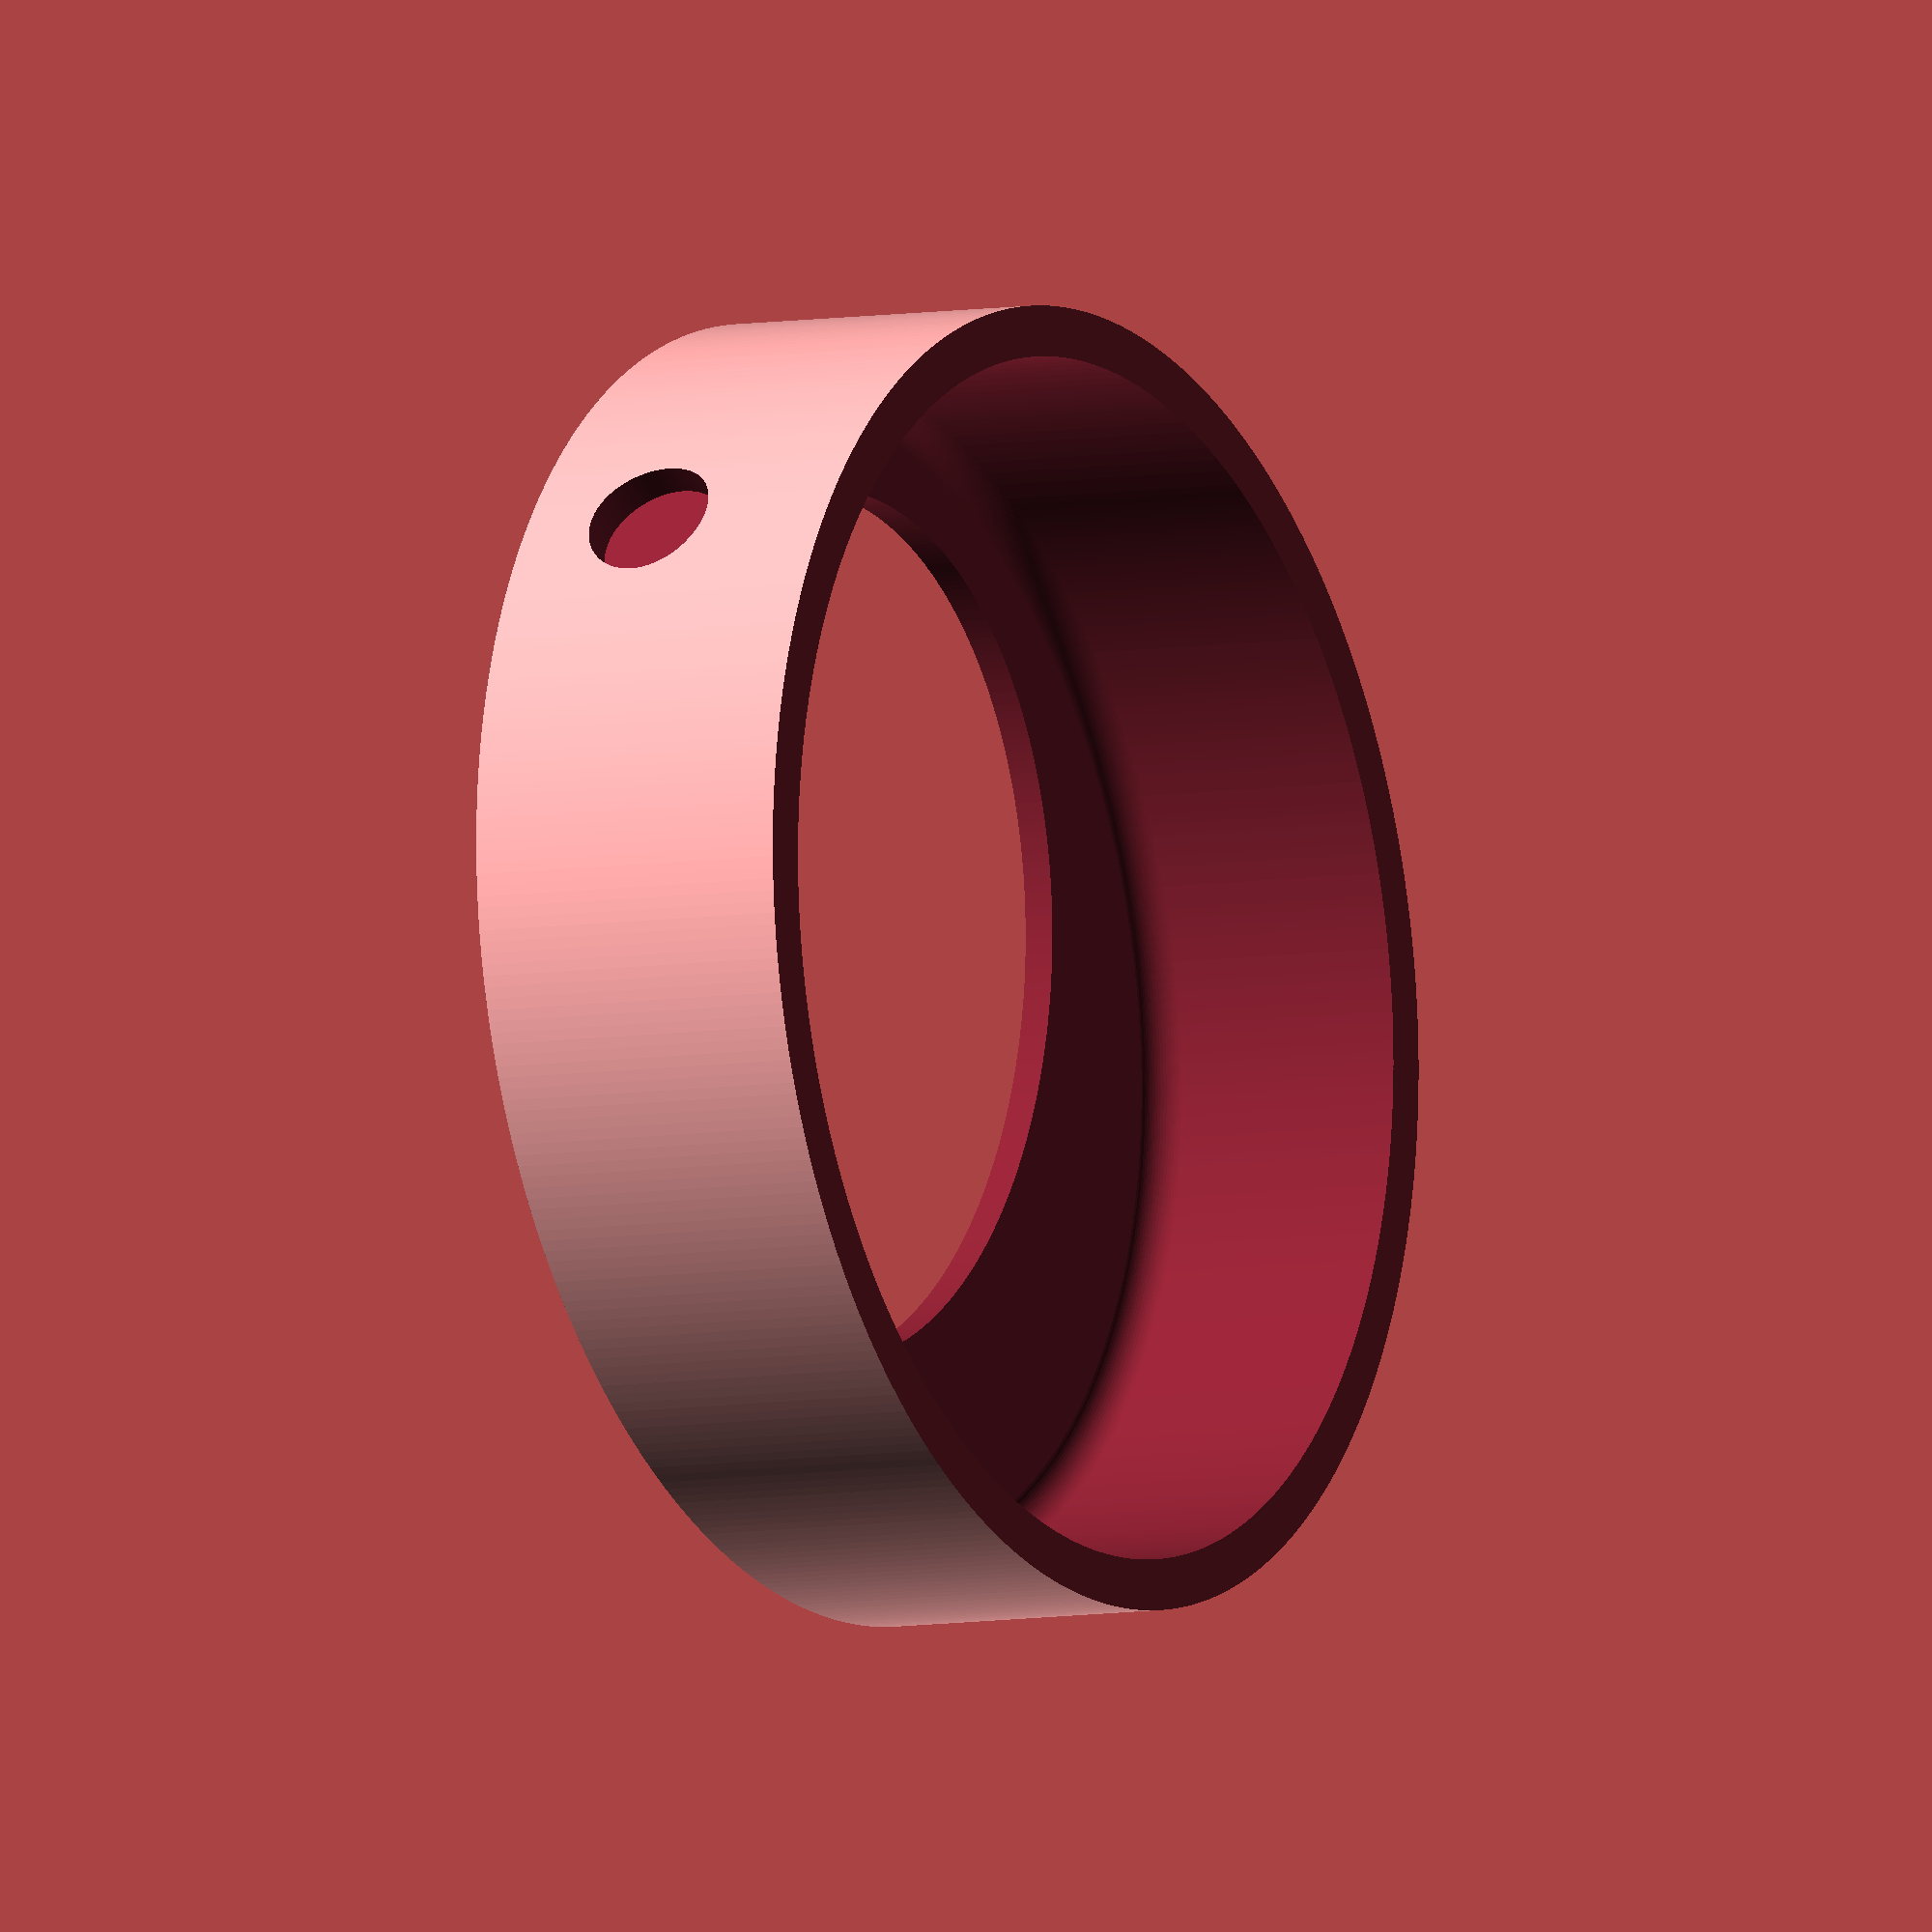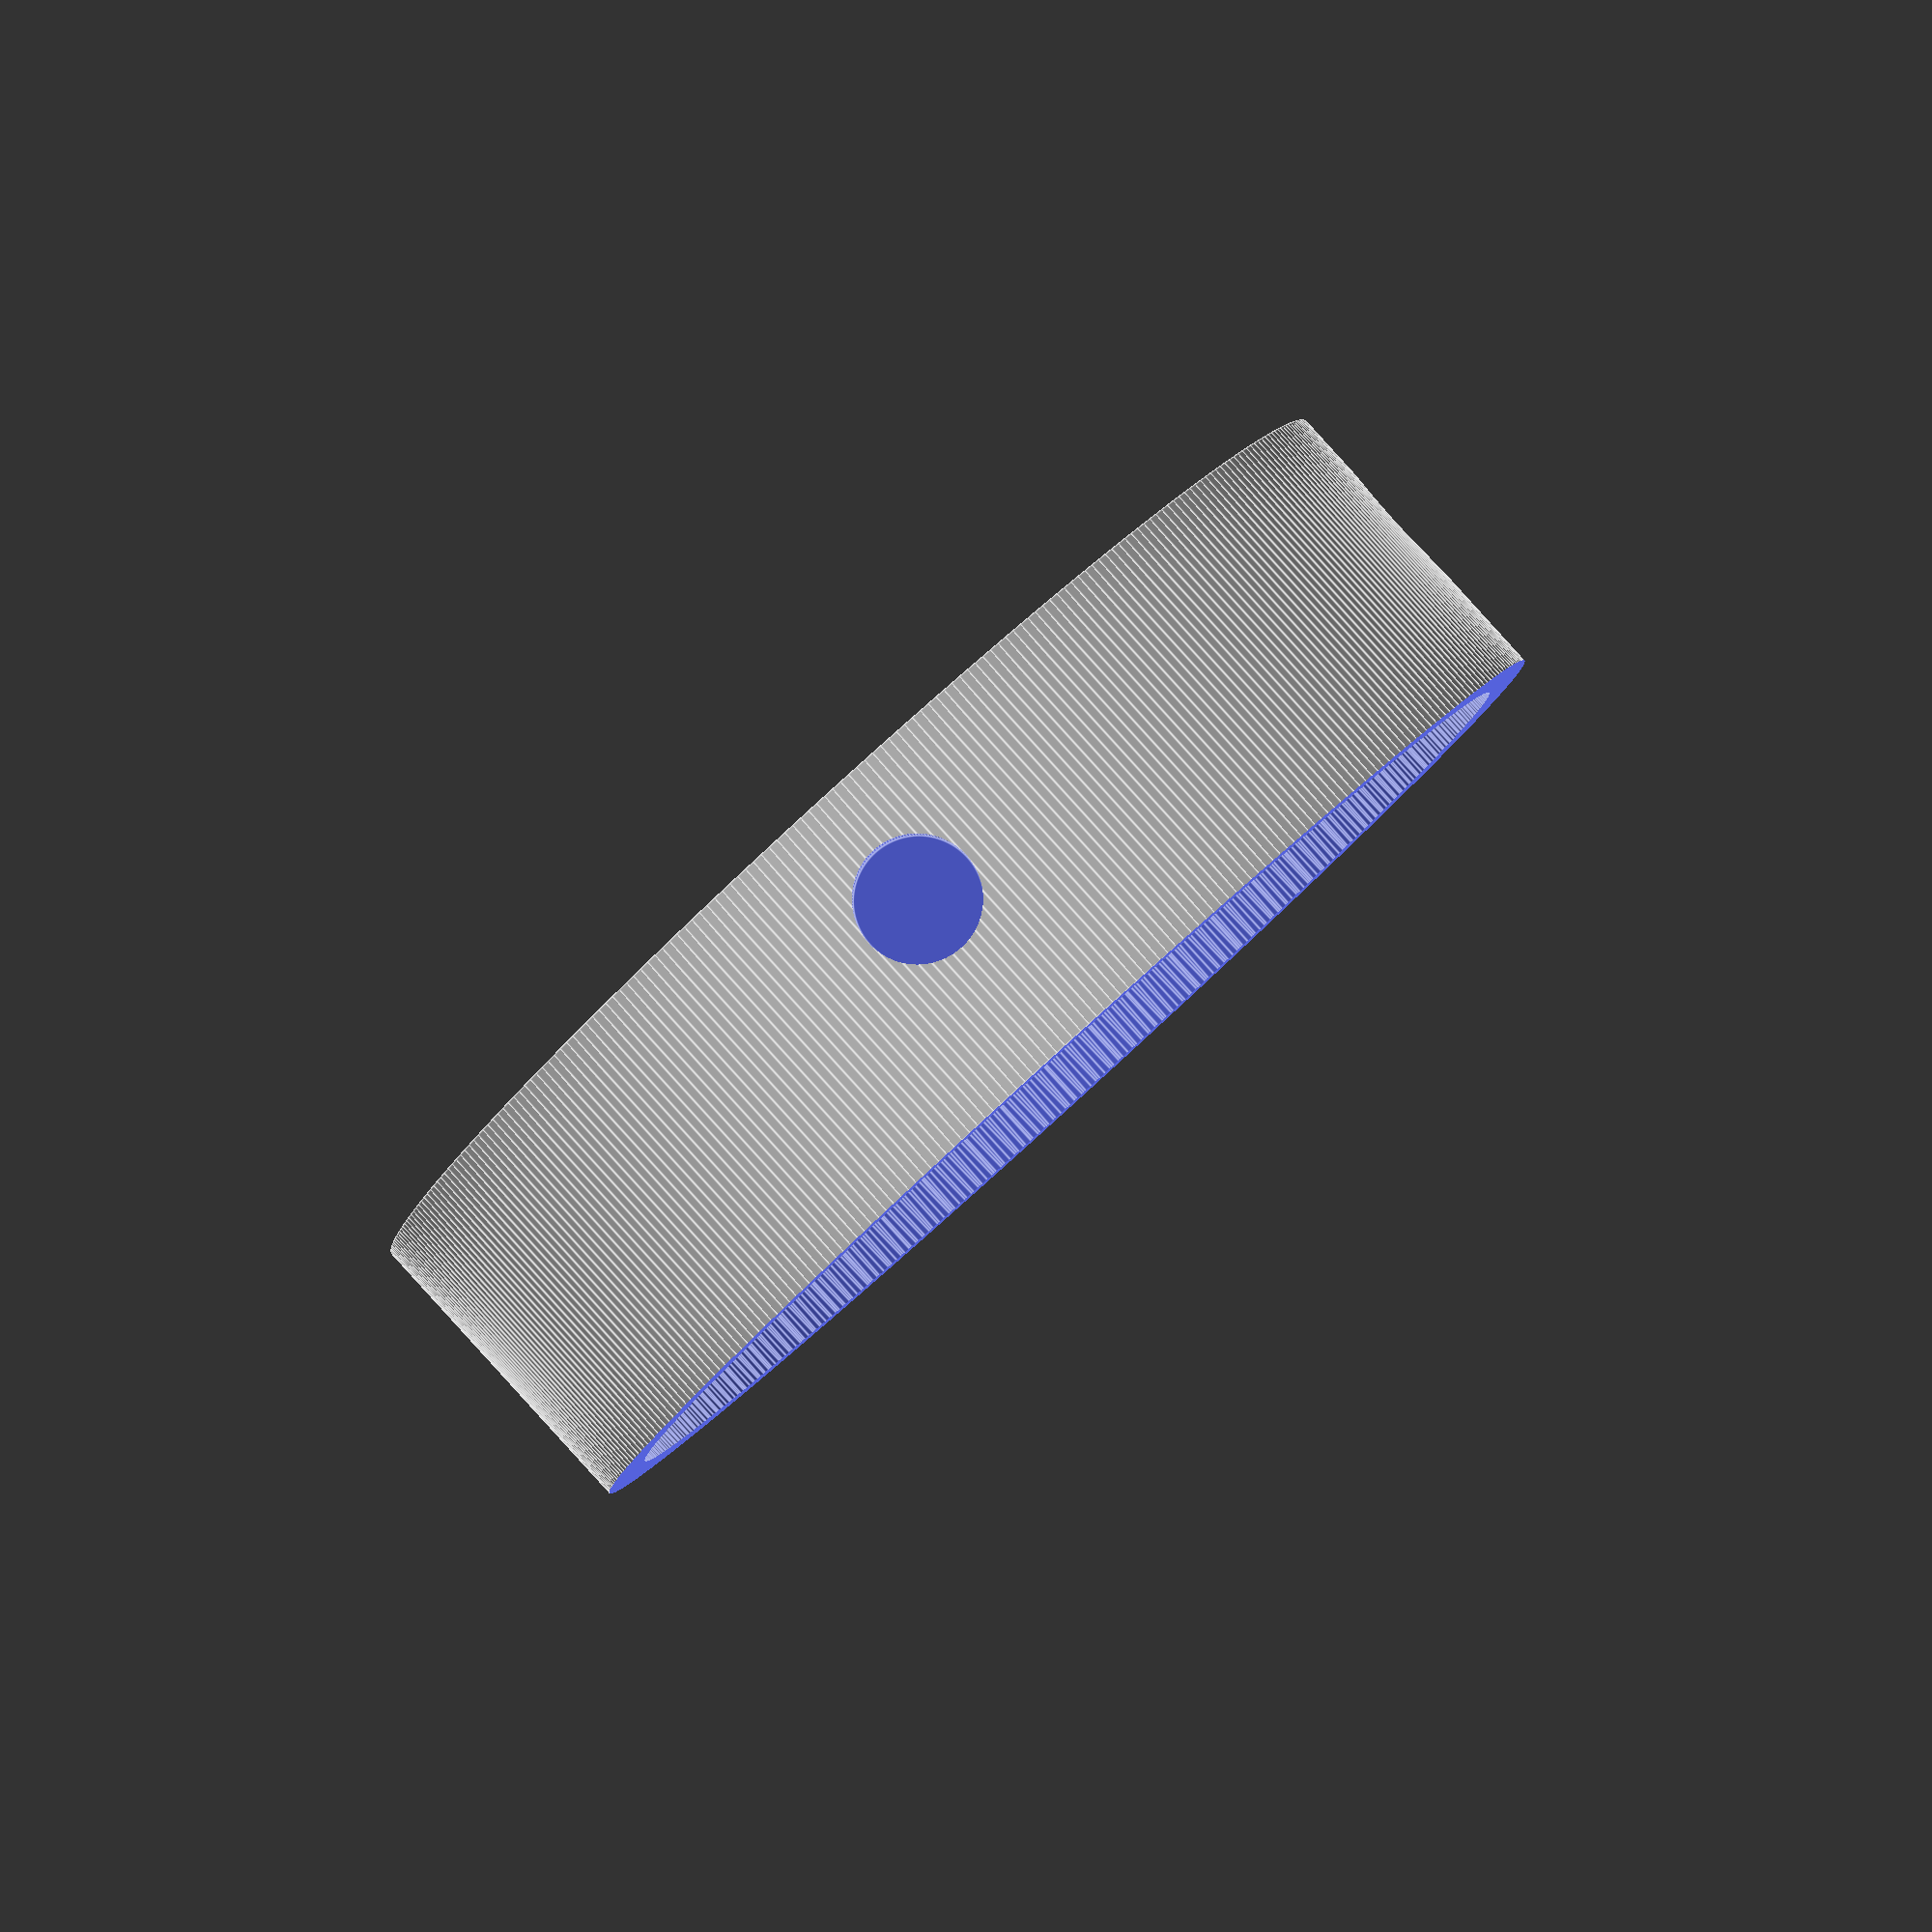
<openscad>
$fa = 1;
$fs = 0.2;

eye = "right"; // [right, left]
eye_outer_width = 90;
eye_outer_height = 80;
cup_depth_left = 19;
cup_depth_right = 16;
pupil_width = 54;
pupil_height = 58;
pupil_x_offset = 2.5;
pupil_y_offset = 2;
wall_thickness = 3.5;
floor_thickness = 2;
boudin = 2;
magnet_diameter = 8.5;
magnet_thickness = 2.5;
magnet_depth_offset = -9;

cup_total_height = cup_depth_left + wall_thickness;

scale([eye == "right" ? 1 : -1, 1, 1]) {
  difference() {
    union() {
      // Outer eye cup cylinder
      scale([1, eye_outer_height / eye_outer_width, 1]) {
        translate([0, 0, -cup_total_height / 2])
          cylinder(h = cup_total_height, r = eye_outer_width / 2, center = true);
      }
    }

    // Remove slanted plane on top
    angle = atan((cup_depth_left - cup_depth_right) / eye_outer_width);
    translate([0, 0, (cup_depth_left - cup_depth_right) / 2 - 50 - cup_total_height] )
      rotate([0, angle, 0])
        cube([eye_outer_width + 100, eye_outer_height + 100, 100], center = true);

    // Remove pupil space
    translate([pupil_x_offset, pupil_y_offset, 0])
      scale([1, pupil_height / pupil_width, 1]) {
        cylinder(h = 100, r = pupil_width / 2, center = true);
      }

    // Dig cup cavity
    scale([1, eye_outer_height / eye_outer_width, 1]) {
      translate([0, 0, -(cup_total_height + floor_thickness)])
        minkowski() {
          cylinder(h = cup_total_height - floor_thickness, r = eye_outer_width / 2 - wall_thickness - boudin);
          sphere(r = boudin);
        }
    }

    // Remove magnet holes
    translate([-eye_outer_width / 2, 0, magnet_depth_offset])
      rotate([0, 90, 0])
        cylinder(r = magnet_diameter / 2, h = magnet_thickness * 2, center = true);
    translate([eye_outer_width / 2, 0, magnet_depth_offset])
      rotate([0, 90, 0])
        cylinder(r = magnet_diameter / 2, h = magnet_thickness * 2, center = true);
    translate([0, eye_outer_height / 2, magnet_depth_offset])
      rotate([90, 0, 0])
        cylinder(r = magnet_diameter / 2, h = magnet_thickness * 2, center = true);
  }
}
</openscad>
<views>
elev=186.1 azim=144.7 roll=59.6 proj=o view=wireframe
elev=95.3 azim=92.8 roll=42.2 proj=o view=edges
</views>
